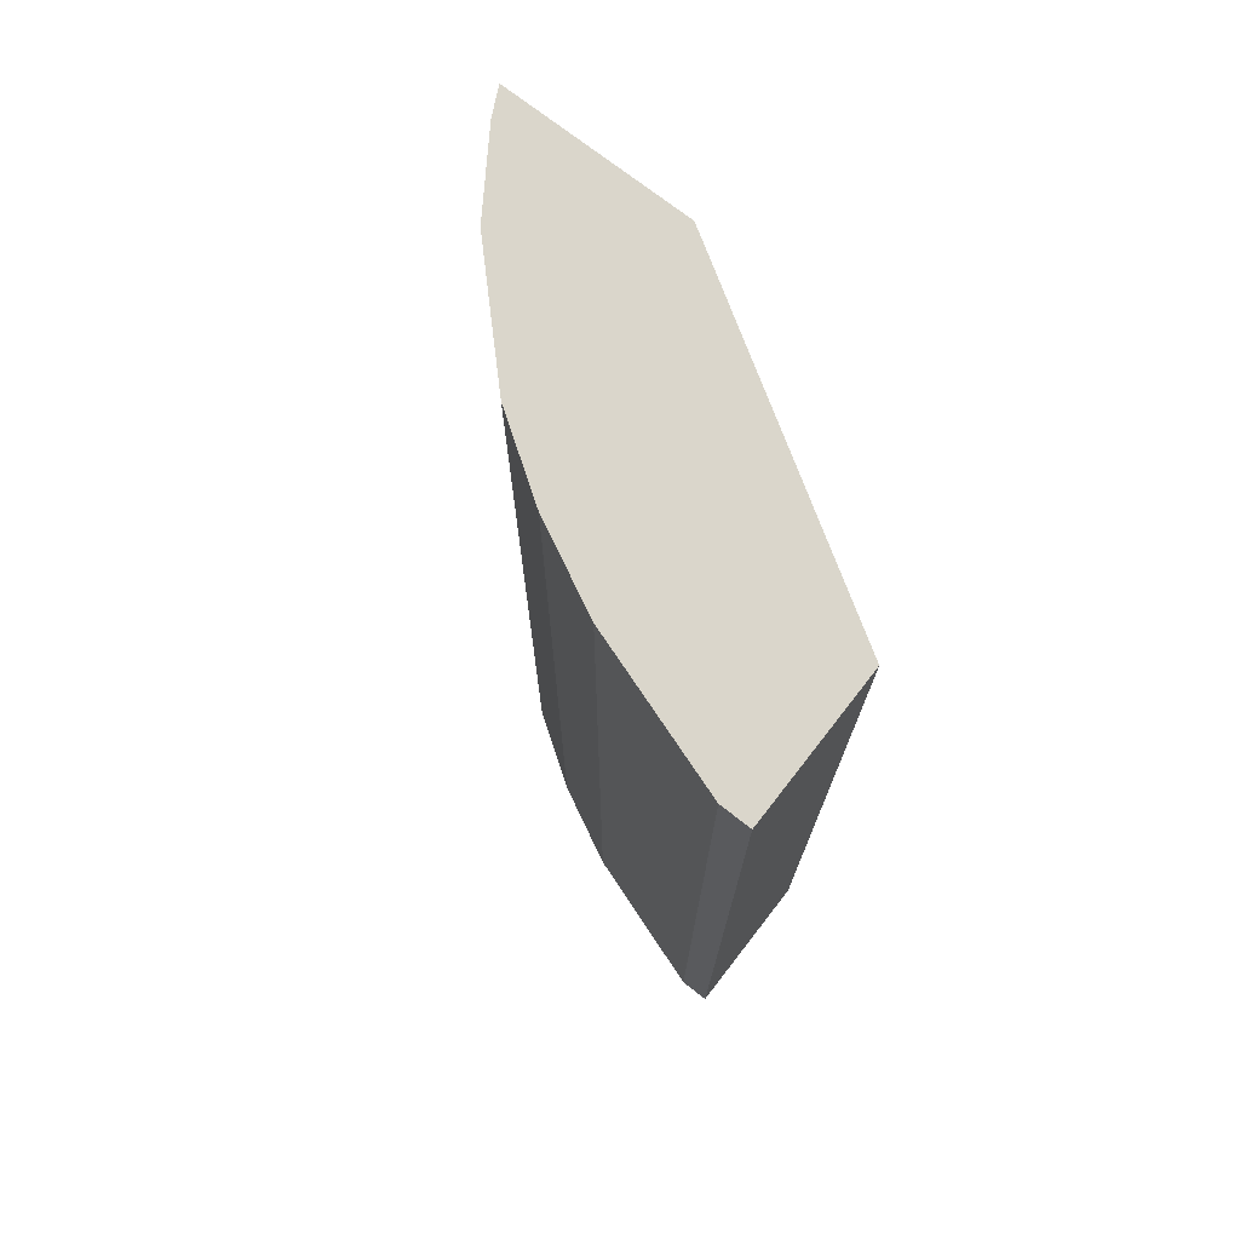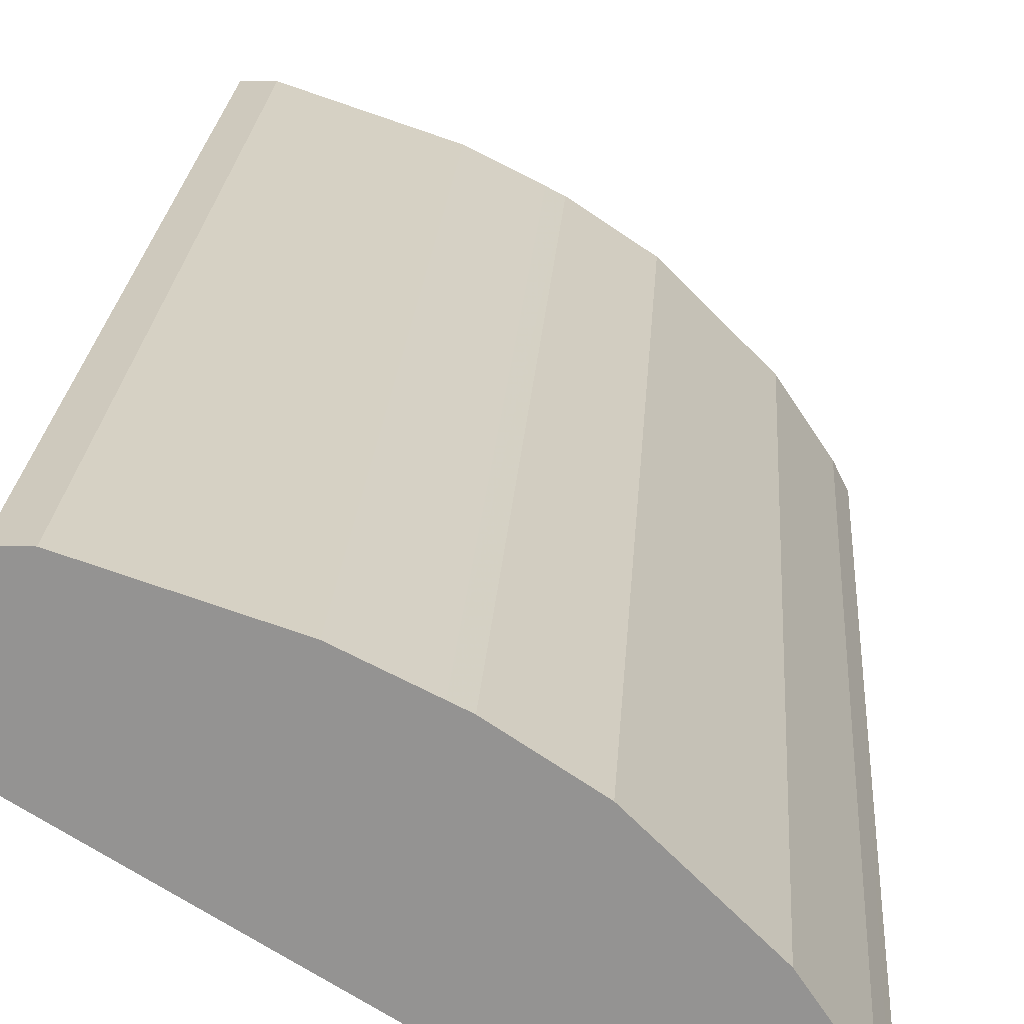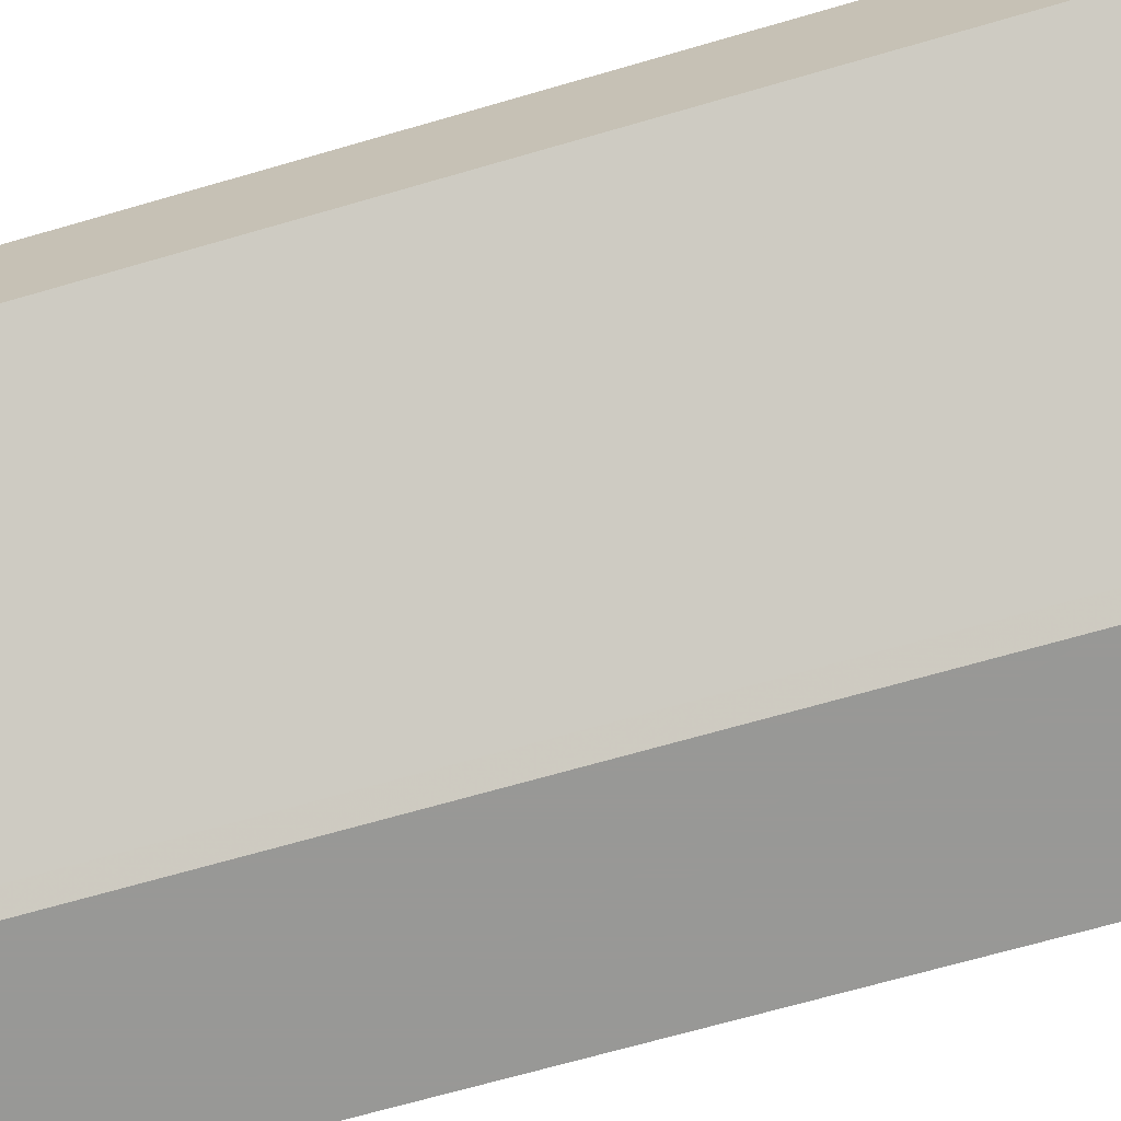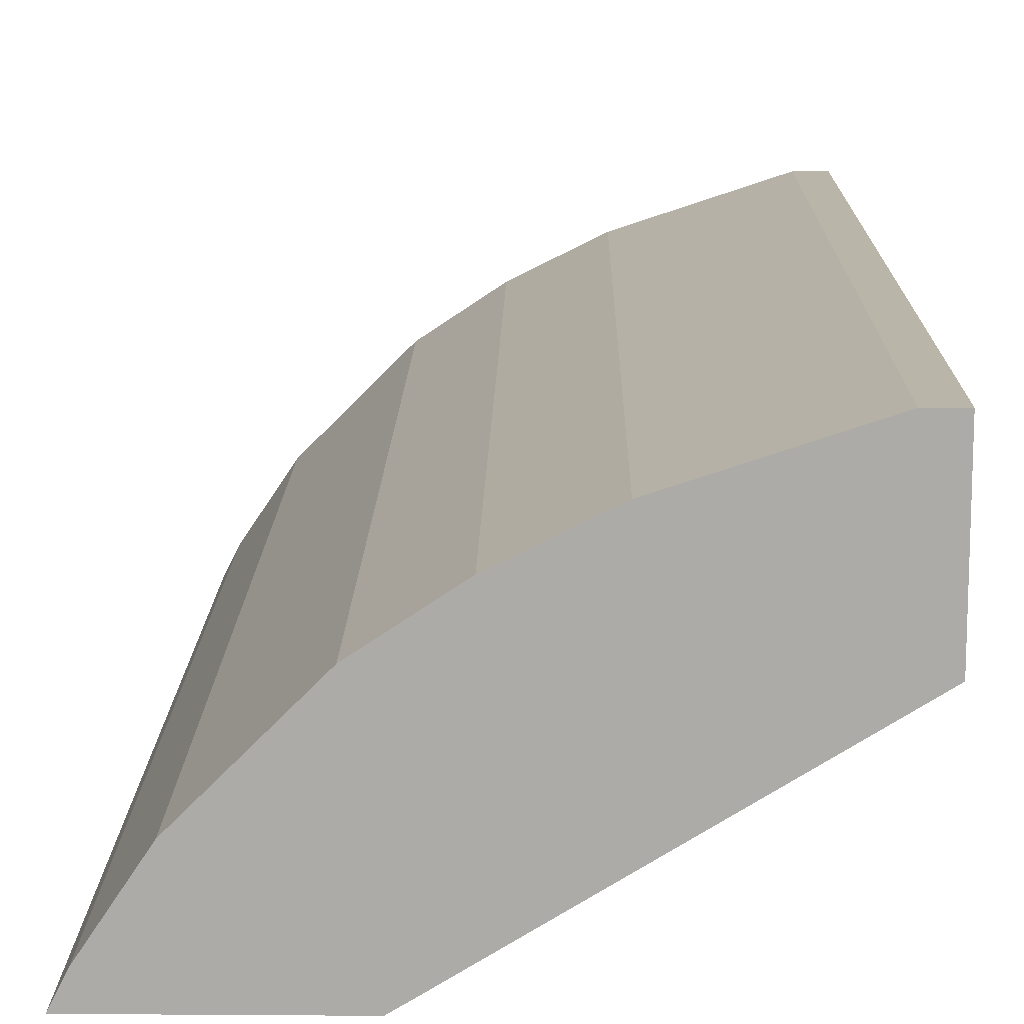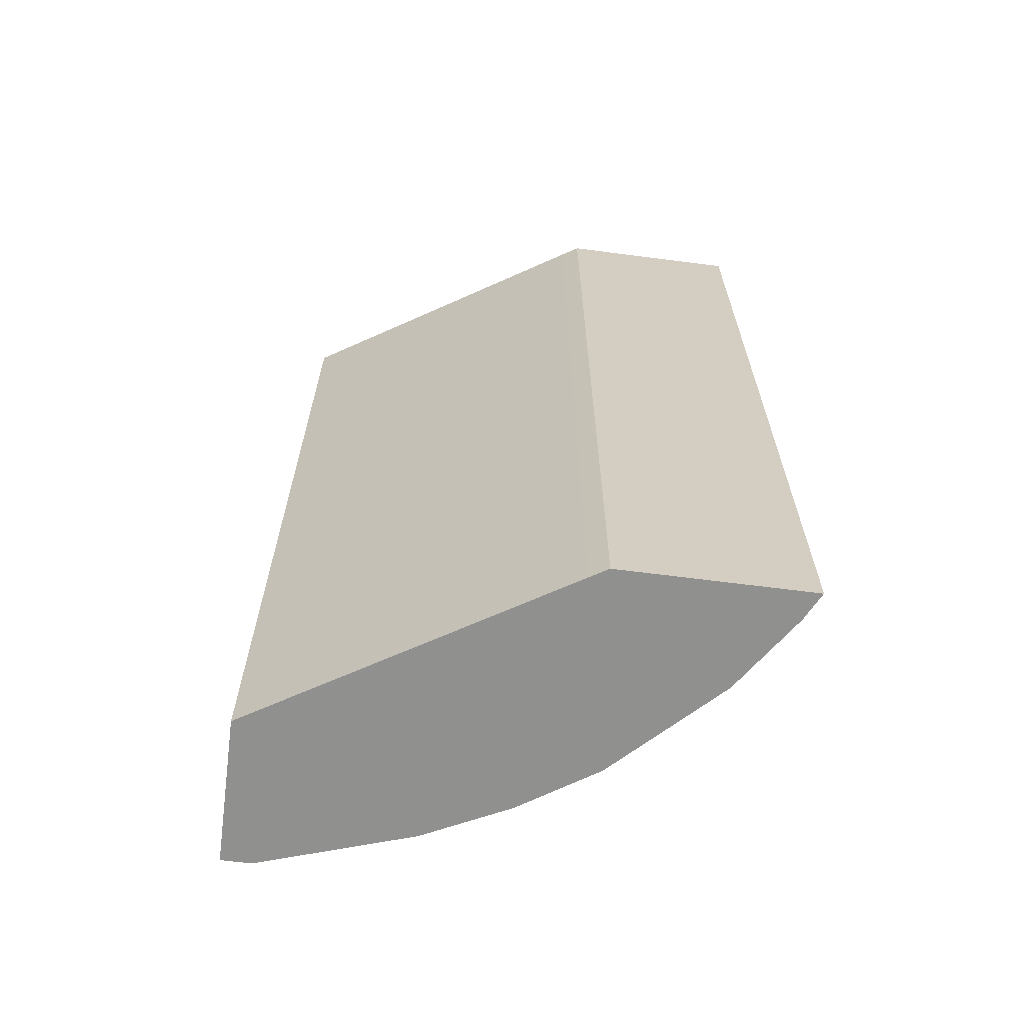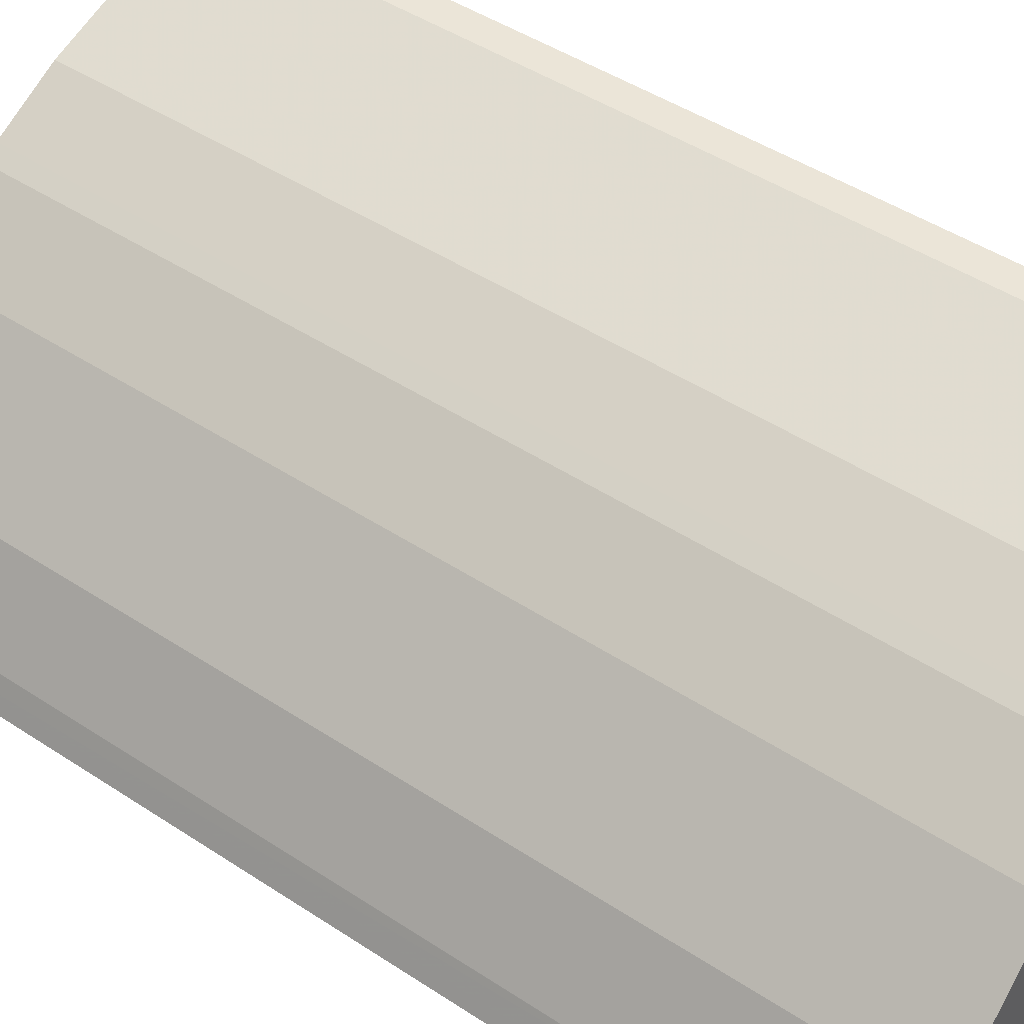
<metadata>
{"format":"obj","ext":"obj","renderer":"f3d","projection":"perspective","resolution":1024,"background":"white","views":[{"elev":73.8,"azim":37.9,"up":"+Y"},{"elev":22.7,"azim":-176.2,"up":"+Z"},{"elev":-68.5,"azim":106.2,"up":"+Z"},{"elev":13.6,"azim":0.9,"up":"+Z"},{"elev":-65.5,"azim":172.6,"up":"+Y"},{"elev":45.8,"azim":-52.8,"up":"+Z"}]}
</metadata>
<code>
v -0.4445 -0.6888 0.2462
v -0.3049 -0.6888 0.2462
v -0.4405 -0.6888 0.2544
v -0.4407 0.01789 0.2539
v -0.4445 0.01789 0.2462
v -0.2916 -0.6888 0.2544
v -0.3049 0.01789 0.2462
v -0.4344 -0.6888 0.2666
v -0.4342 0.01789 0.2668
v -0.07096 -0.6888 0.3908
v -0.2916 0.01789 0.2544
v -0.4342 -0.6888 0.2668
v -0.397 0.01789 0.3226
v -0.07096 -0.6888 0.5025
v -0.07096 0.01789 0.3908
v -0.397 -0.6888 0.3226
v -0.3598 0.01789 0.3598
v -0.09308 -0.6888 0.5025
v -0.07096 0.01789 0.5025
v -0.3598 -0.6888 0.3598
v -0.3226 0.01789 0.397
v -0.2048 -0.6888 0.4653
v -0.09308 0.01789 0.5025
v -0.3226 -0.6888 0.397
v -0.2667 0.01789 0.4342
v -0.242 -0.6888 0.4467
v -0.2048 0.01789 0.4653
v -0.2667 -0.6888 0.4342
v -0.2548 0.01789 0.4402
v -0.2546 -0.6888 0.4404
v -0.242 0.01789 0.4467
f 10 19 14
f 10 15 19
f 9 16 13
f 9 12 16
f 8 12 9
f 4 8 9
f 6 11 15
f 4 7 5
f 4 11 7
f 4 15 11
f 13 16 20
f 6 15 10
f 13 20 17
f 28 30 29
f 14 23 18
f 17 20 24
f 17 24 21
f 18 23 27
f 18 27 22
f 21 28 25
f 22 27 31
f 22 31 26
f 25 28 29
f 26 31 29
f 26 29 30
f 4 19 15
f 14 19 23
f 4 23 19
f 21 24 28
f 4 31 27
f 4 27 23
f 1 2 6
f 1 10 14
f 1 14 18
f 1 18 22
f 1 22 26
f 1 26 30
f 1 30 28
f 1 28 24
f 1 24 20
f 1 20 16
f 1 16 12
f 1 12 8
f 1 6 10
f 1 3 4
f 1 8 3
f 4 29 31
f 4 21 25
f 4 17 21
f 4 13 17
f 4 9 13
f 4 25 29
f 2 11 6
f 2 7 11
f 1 7 2
f 1 5 7
f 1 4 5
f 3 8 4

</code>
